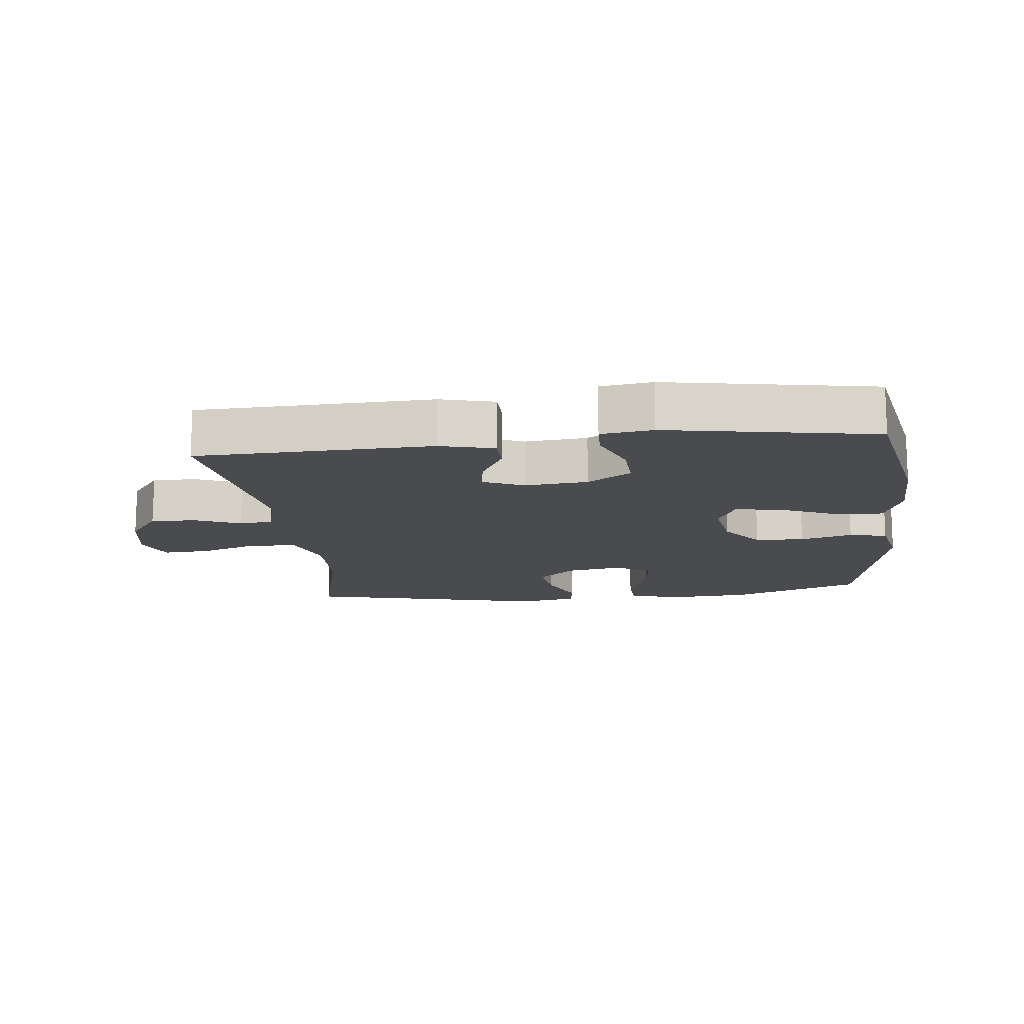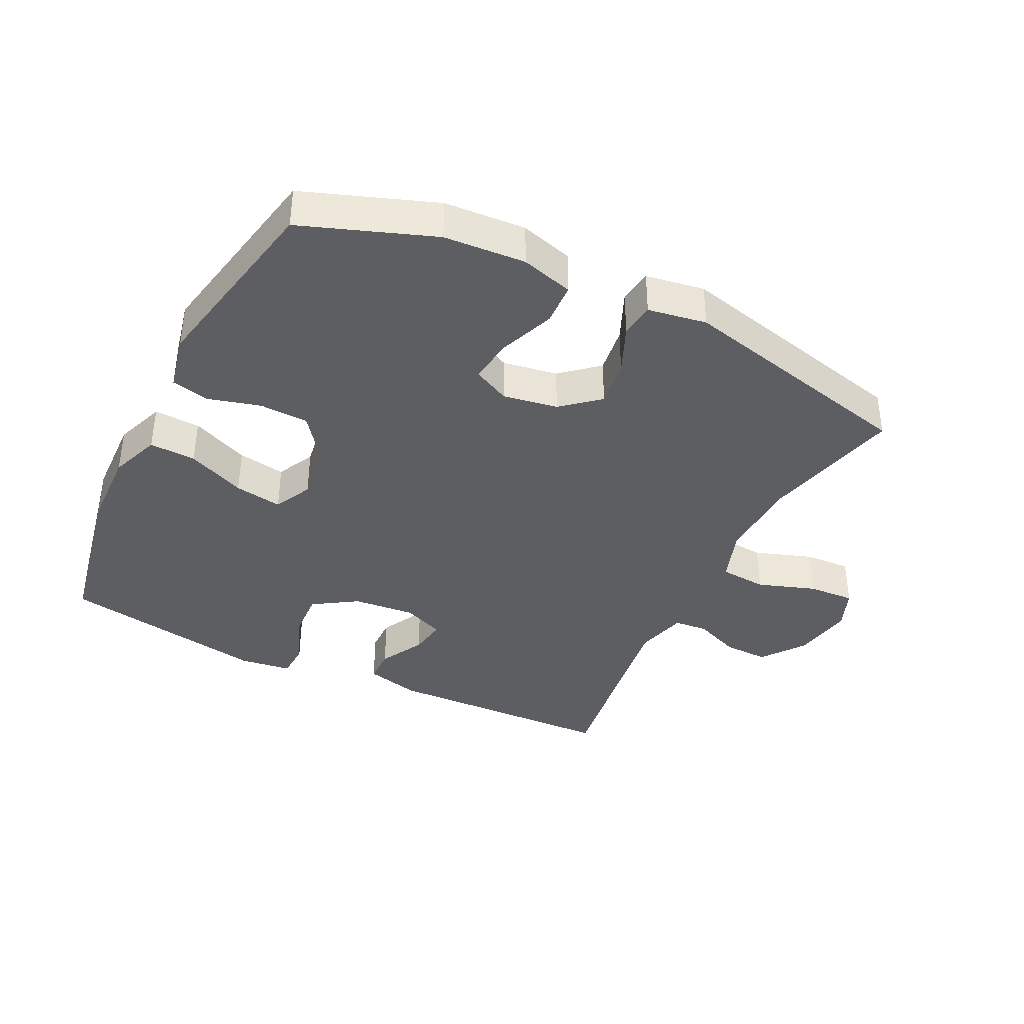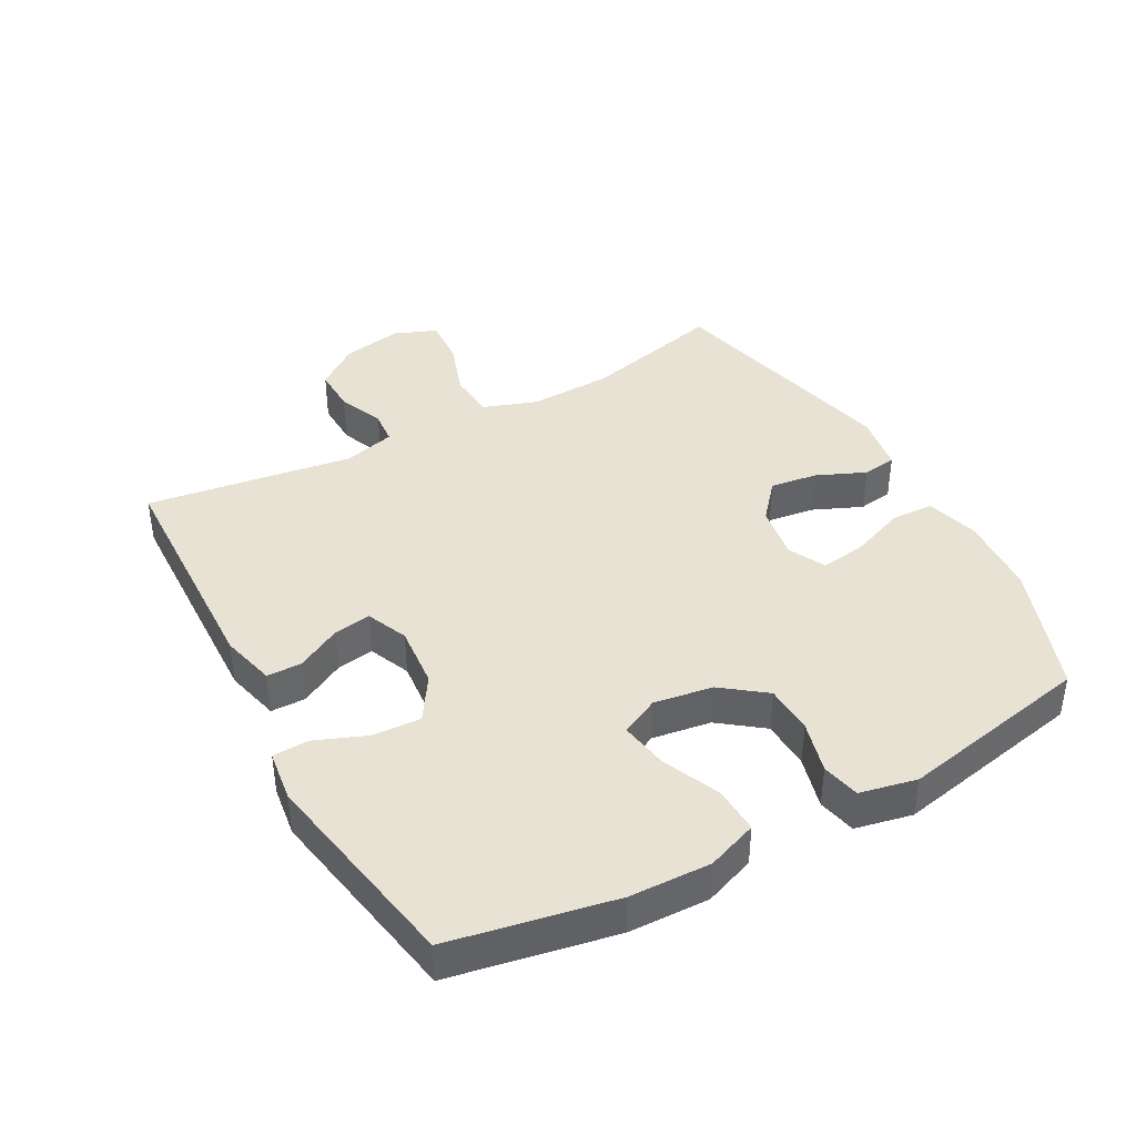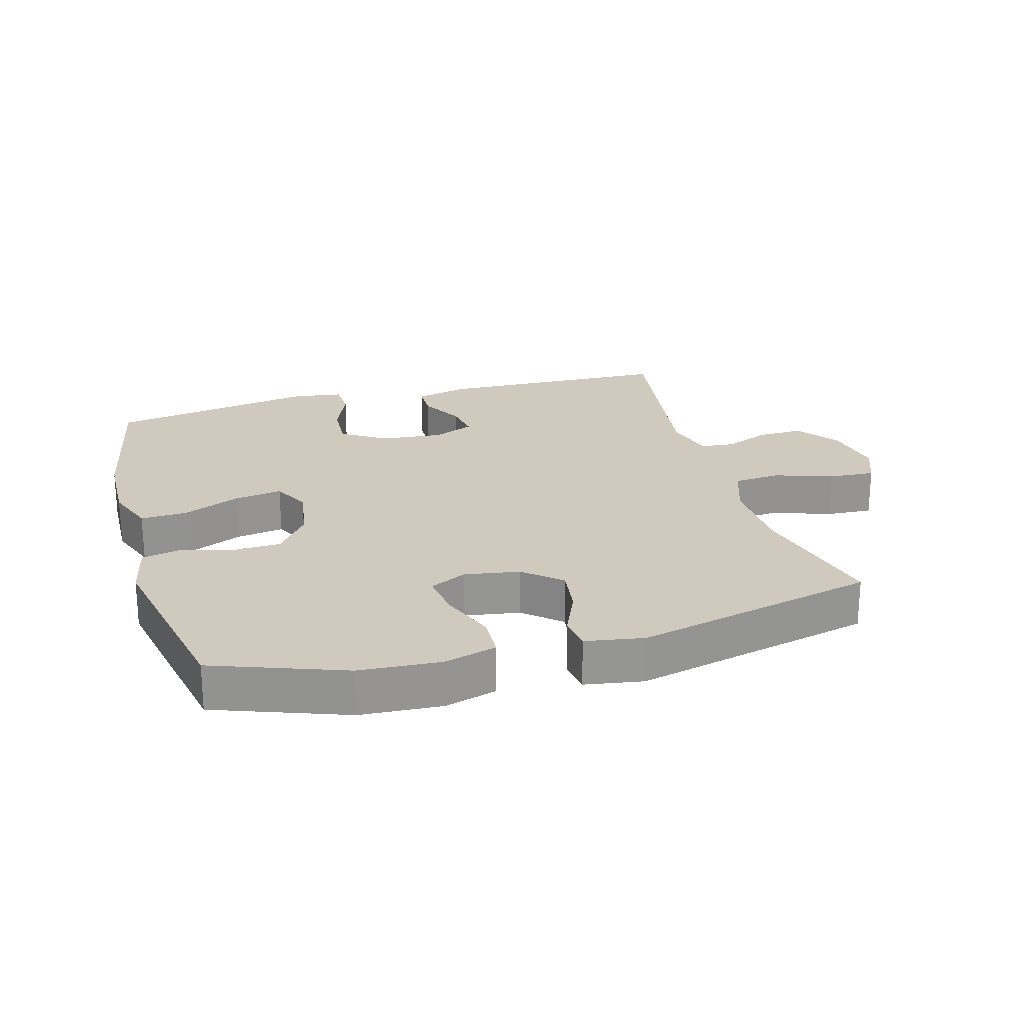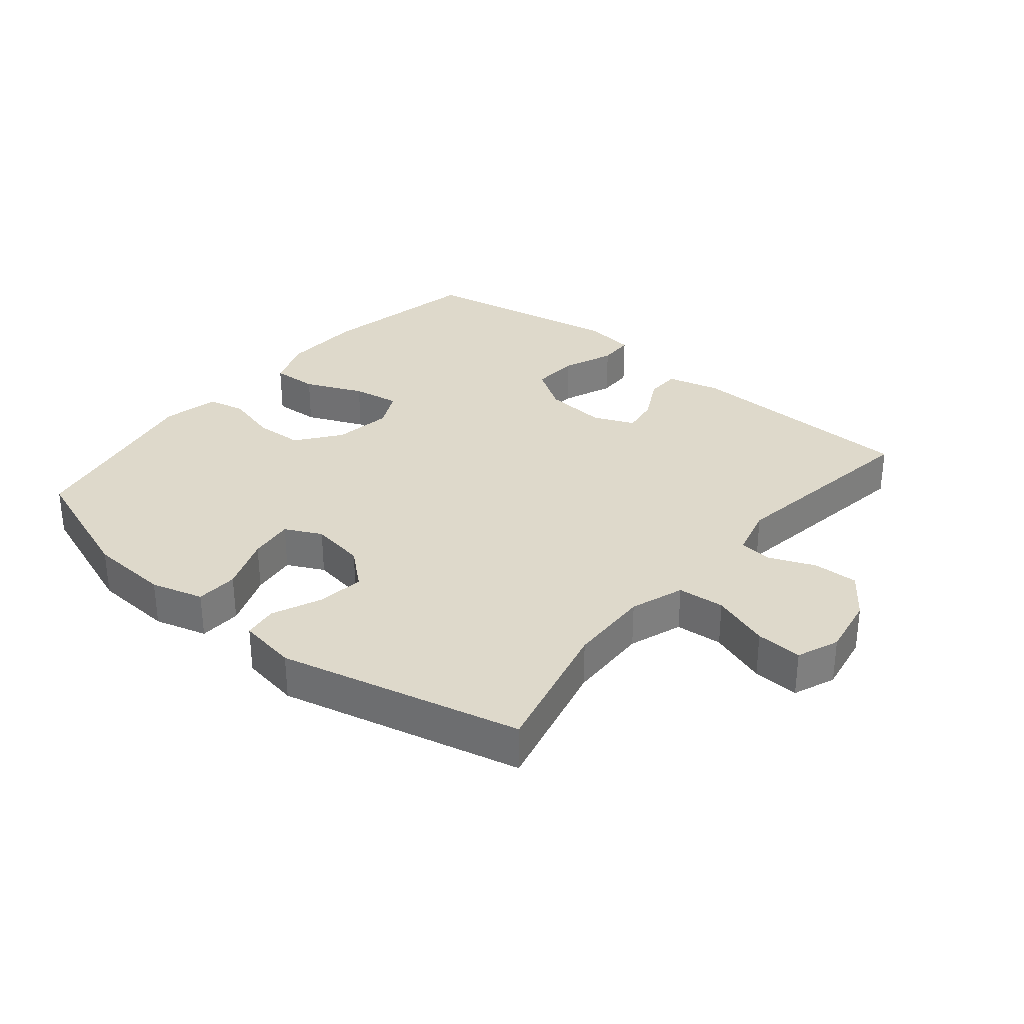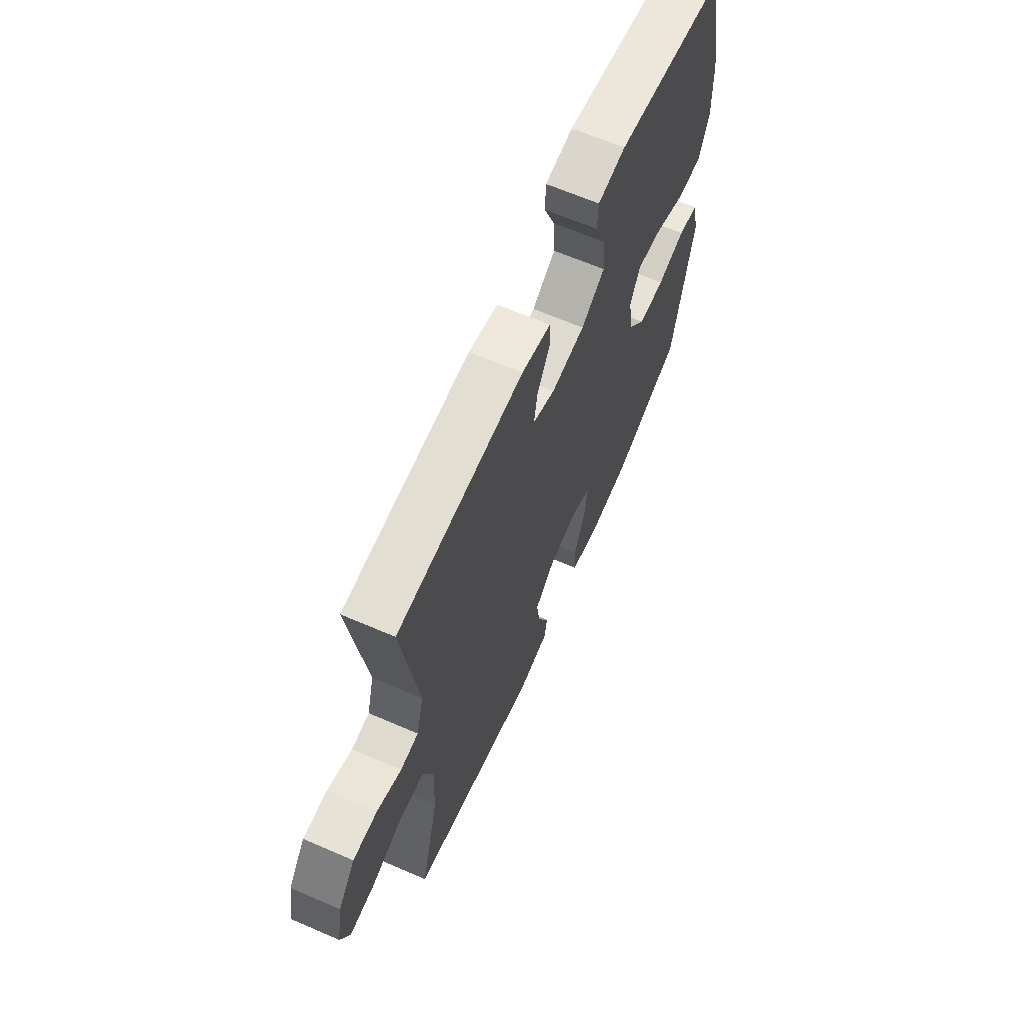
<metadata>
{"format":"obj","ext":"obj","renderer":"f3d","projection":"perspective","resolution":1024,"background":"white","views":[{"elev":-14.3,"azim":6.4,"up":"+Y"},{"elev":-38.3,"azim":153.7,"up":"+Y"},{"elev":40.7,"azim":61.2,"up":"+Y"},{"elev":23.1,"azim":164.2,"up":"+Y"},{"elev":31.8,"azim":-140.4,"up":"+Y"},{"elev":65.4,"azim":-66.5,"up":"+Z"}]}
</metadata>
<code>
v 0.5 0.07 -0.5
v 0.297 0.07 -0.574
v 0.171 0.07 -0.582
v 0.09 0.07 -0.559
v 0.087 0.07 -0.493
v 0.12 0.07 -0.407
v 0.129 0.07 -0.337
v 0.072 0.07 -0.309
v -0.013 0.07 -0.323
v -0.07 0.07 -0.372
v -0.06 0.07 -0.445
v -0.027 0.07 -0.521
v -0.034 0.07 -0.574
v -0.125 0.07 -0.589
v -0.5 0.07 -0.5
v -0.447 0.07 -0.281
v -0.443 0.07 -0.153
v -0.472 0.07 -0.07
v -0.545 0.07 -0.064
v -0.635 0.07 -0.095
v -0.707 0.07 -0.099
v -0.733 0.07 -0.034
v -0.716 0.07 0.06
v -0.667 0.07 0.126
v -0.597 0.07 0.124
v -0.526 0.07 0.095
v -0.474 0.07 0.1
v -0.453 0.07 0.18
v -0.5 0.07 0.5
v -0.136 0.07 0.512
v -0.052 0.07 0.491
v -0.051 0.07 0.437
v -0.088 0.07 0.368
v -0.097 0.07 0.31
v -0.033 0.07 0.283
v 0.064 0.07 0.292
v 0.132 0.07 0.336
v 0.128 0.07 0.41
v 0.096 0.07 0.49
v 0.098 0.07 0.546
v 0.178 0.07 0.557
v 0.5 0.07 0.5
v 0.549 0.07 0.247
v 0.553 0.07 0.122
v 0.524 0.07 0.044
v 0.452 0.07 0.047
v 0.362 0.07 0.086
v 0.288 0.07 0.098
v 0.259 0.07 0.039
v 0.273 0.07 -0.052
v 0.324 0.07 -0.119
v 0.4 0.07 -0.122
v 0.481 0.07 -0.1
v 0.54 0.07 -0.113
v 0.559 0.07 -0.201
v 0.5 0 -0.5
v 0.297 0 -0.574
v 0.171 0 -0.582
v 0.09 0 -0.559
v 0.087 0 -0.493
v 0.12 0 -0.407
v 0.129 0 -0.337
v 0.072 0 -0.309
v -0.013 0 -0.323
v -0.07 0 -0.372
v -0.06 0 -0.445
v -0.027 0 -0.521
v -0.034 0 -0.574
v -0.125 0 -0.589
v -0.5 0 -0.5
v -0.447 0 -0.281
v -0.443 0 -0.153
v -0.472 0 -0.07
v -0.545 0 -0.064
v -0.635 0 -0.095
v -0.707 0 -0.099
v -0.733 0 -0.034
v -0.716 0 0.06
v -0.667 0 0.126
v -0.597 0 0.124
v -0.526 0 0.095
v -0.474 0 0.1
v -0.453 0 0.18
v -0.5 0 0.5
v -0.136 0 0.512
v -0.052 0 0.491
v -0.051 0 0.437
v -0.088 0 0.368
v -0.097 0 0.31
v -0.033 0 0.283
v 0.064 0 0.292
v 0.132 0 0.336
v 0.128 0 0.41
v 0.096 0 0.49
v 0.098 0 0.546
v 0.178 0 0.557
v 0.5 0 0.5
v 0.549 0 0.247
v 0.553 0 0.122
v 0.524 0 0.044
v 0.452 0 0.047
v 0.362 0 0.086
v 0.288 0 0.098
v 0.259 0 0.039
v 0.273 0 -0.052
v 0.324 0 -0.119
v 0.4 0 -0.122
v 0.481 0 -0.1
v 0.54 0 -0.113
v 0.559 0 -0.201
f 4 5 6
f 3 4 6
f 2 3 6
f 1 2 6
f 55 1 6
f 54 55 6
f 53 54 6
f 52 53 6
f 51 52 6 7
f 50 51 7 8
f 49 50 8 9
f 48 49 9 10
f 45 46 47
f 44 45 47
f 43 44 47
f 42 43 47
f 41 42 47
f 40 41 47
f 39 40 47
f 38 39 47
f 37 38 47 48
f 36 37 48 10
f 31 32 33
f 30 31 33
f 29 30 33
f 28 29 33
f 27 28 33 34
f 24 25 26
f 23 24 26
f 22 23 26
f 21 22 26
f 20 21 26
f 19 20 26
f 18 19 26 27
f 27 34 35
f 18 27 35
f 17 18 35
f 14 15 16
f 13 14 16
f 12 13 16
f 11 12 16
f 10 11 16 17
f 10 17 35 36
f 61 60 59
f 61 59 58
f 61 58 57
f 61 57 56
f 61 56 110
f 61 110 109
f 61 109 108
f 61 108 107
f 62 61 107 106
f 63 62 106 105
f 64 63 105 104
f 65 64 104 103
f 102 101 100
f 102 100 99
f 102 99 98
f 102 98 97
f 102 97 96
f 102 96 95
f 102 95 94
f 102 94 93
f 103 102 93 92
f 65 103 92 91
f 88 87 86
f 88 86 85
f 88 85 84
f 88 84 83
f 89 88 83 82
f 81 80 79
f 81 79 78
f 81 78 77
f 81 77 76
f 81 76 75
f 81 75 74
f 82 81 74 73
f 90 89 82
f 90 82 73
f 90 73 72
f 71 70 69
f 71 69 68
f 71 68 67
f 71 67 66
f 72 71 66 65
f 91 90 72 65
f 1 56 57 2
f 2 57 58 3
f 3 58 59 4
f 4 59 60 5
f 5 60 61 6
f 6 61 62 7
f 7 62 63 8
f 8 63 64 9
f 9 64 65 10
f 10 65 66 11
f 11 66 67 12
f 12 67 68 13
f 13 68 69 14
f 14 69 70 15
f 15 70 71 16
f 16 71 72 17
f 17 72 73 18
f 18 73 74 19
f 19 74 75 20
f 20 75 76 21
f 21 76 77 22
f 22 77 78 23
f 23 78 79 24
f 24 79 80 25
f 25 80 81 26
f 26 81 82 27
f 27 82 83 28
f 28 83 84 29
f 29 84 85 30
f 30 85 86 31
f 31 86 87 32
f 32 87 88 33
f 33 88 89 34
f 34 89 90 35
f 35 90 91 36
f 36 91 92 37
f 37 92 93 38
f 38 93 94 39
f 39 94 95 40
f 40 95 96 41
f 41 96 97 42
f 42 97 98 43
f 43 98 99 44
f 44 99 100 45
f 45 100 101 46
f 46 101 102 47
f 47 102 103 48
f 48 103 104 49
f 49 104 105 50
f 50 105 106 51
f 51 106 107 52
f 52 107 108 53
f 53 108 109 54
f 54 109 110 55
f 55 110 56 1

</code>
